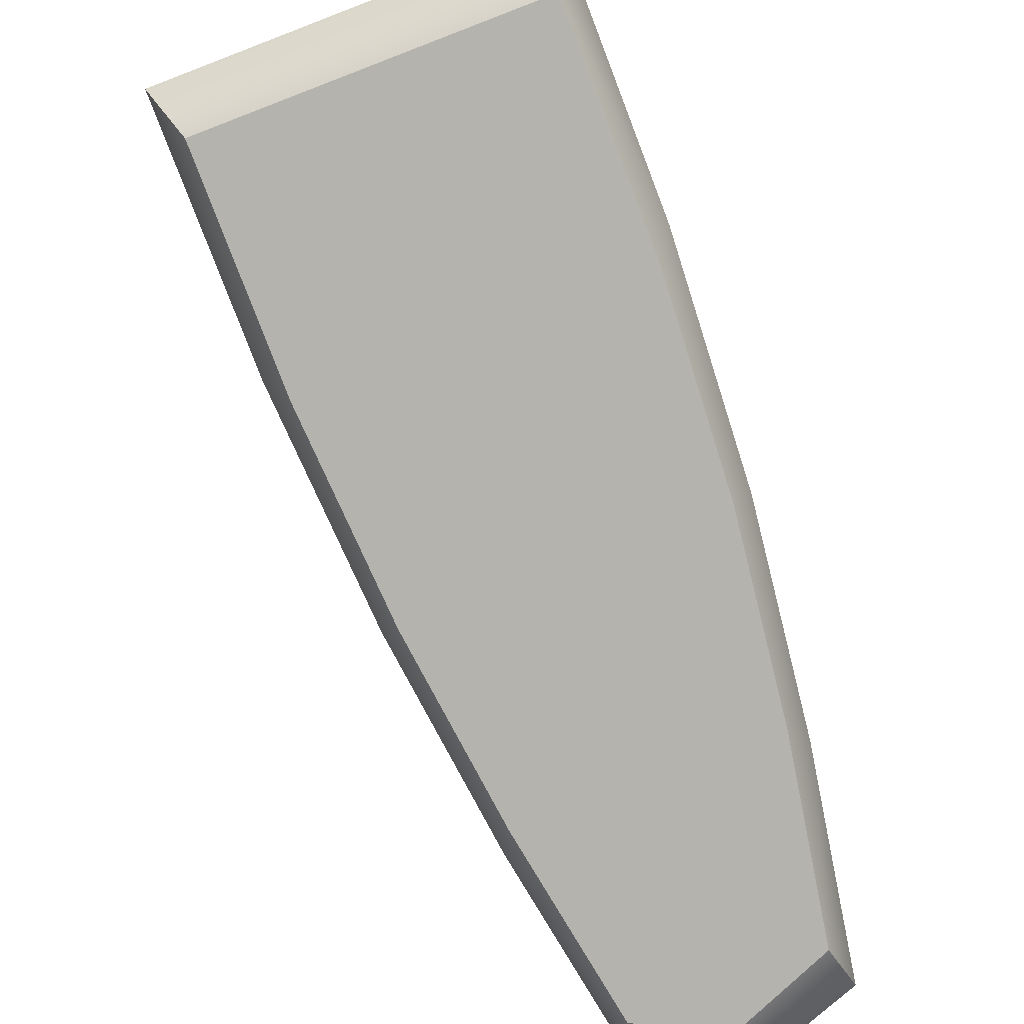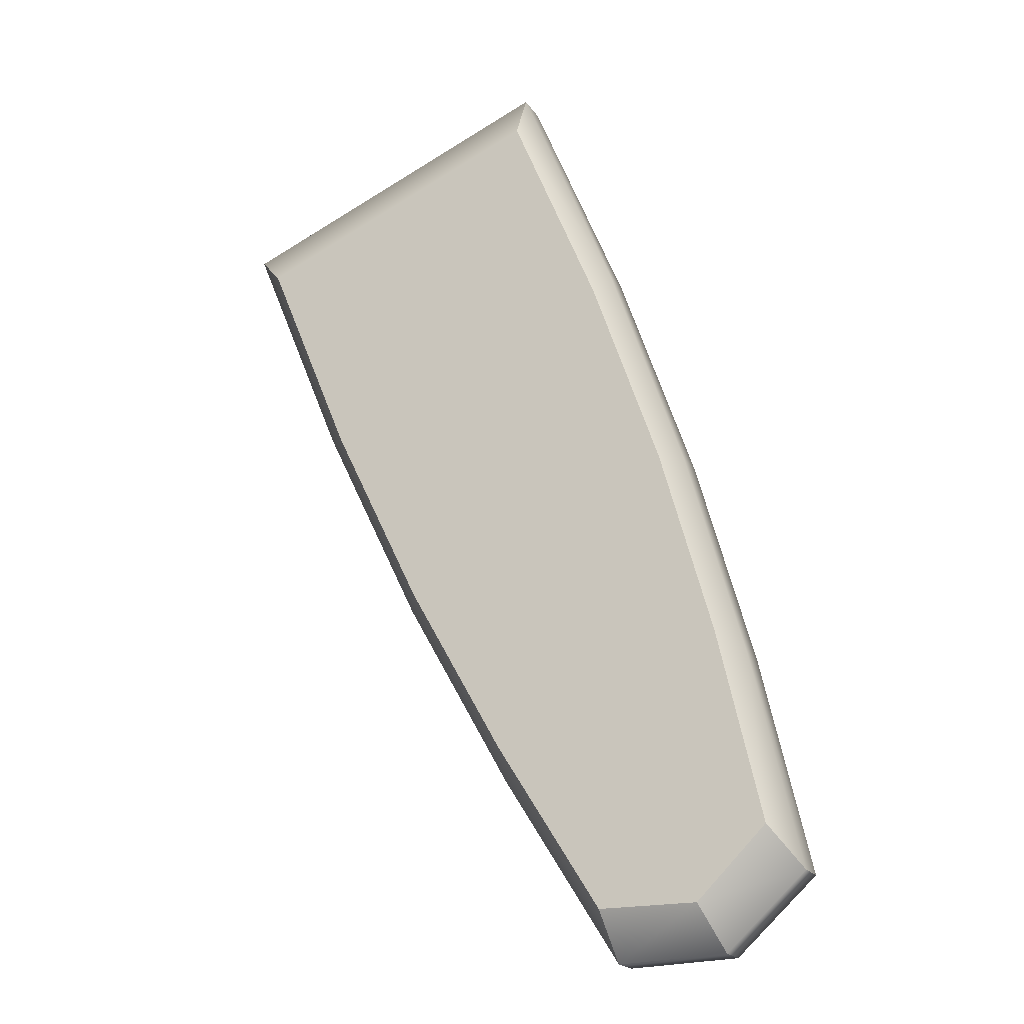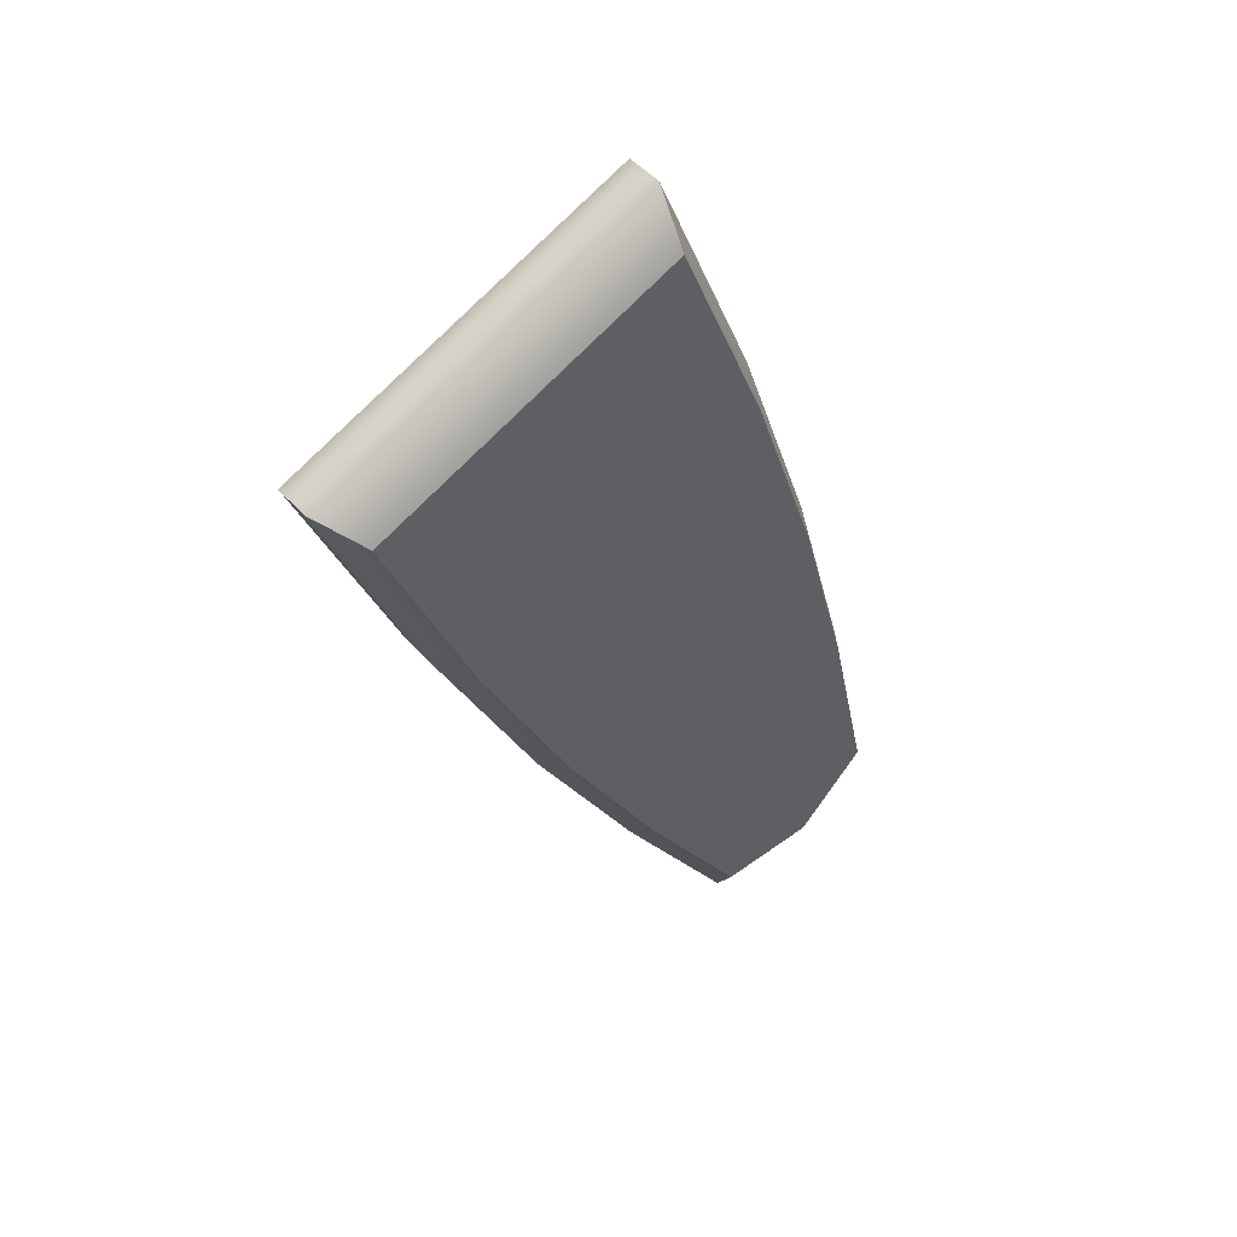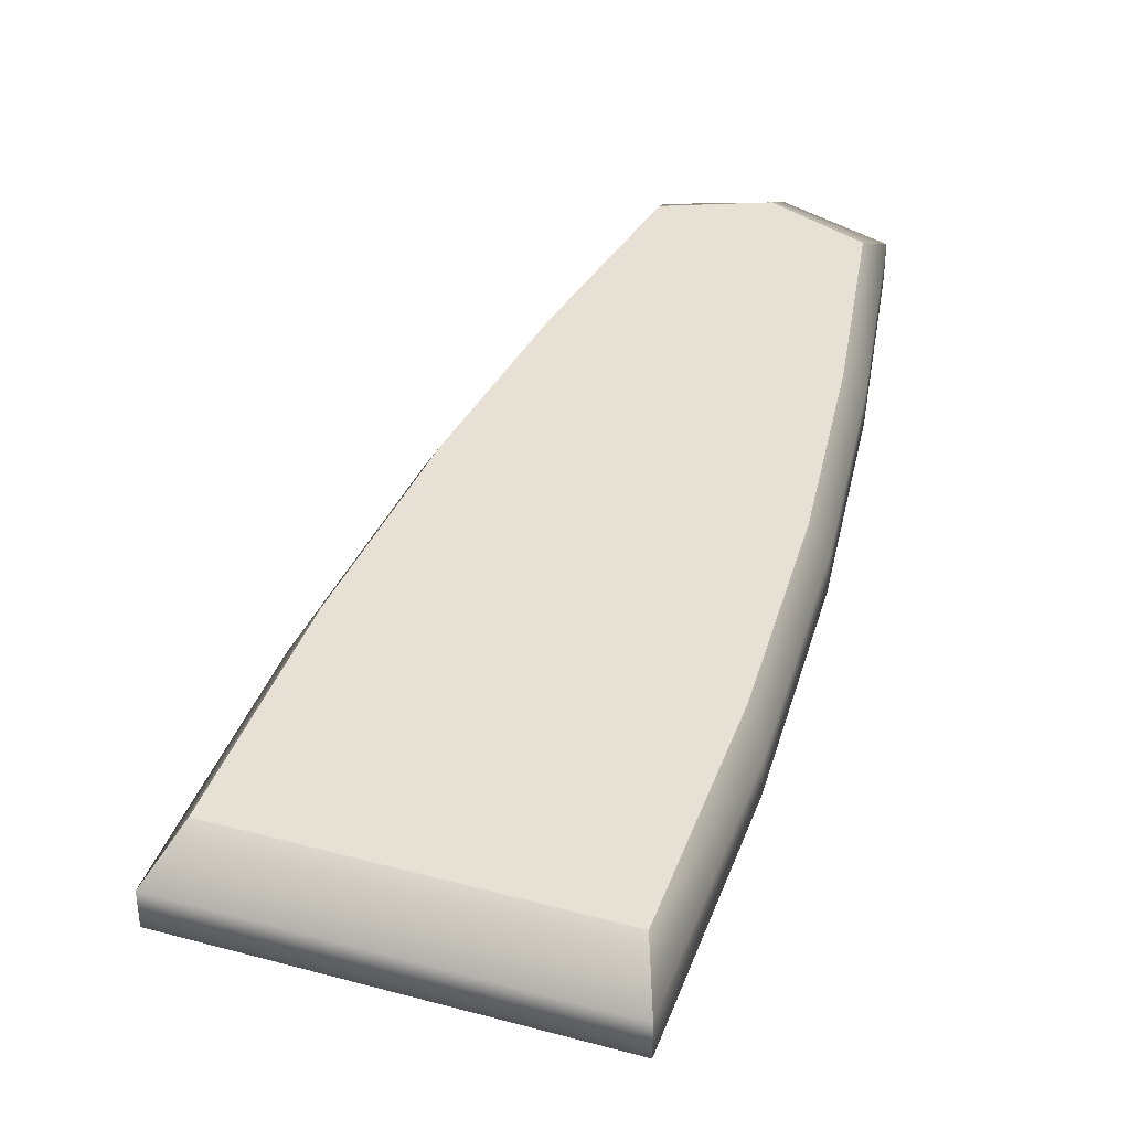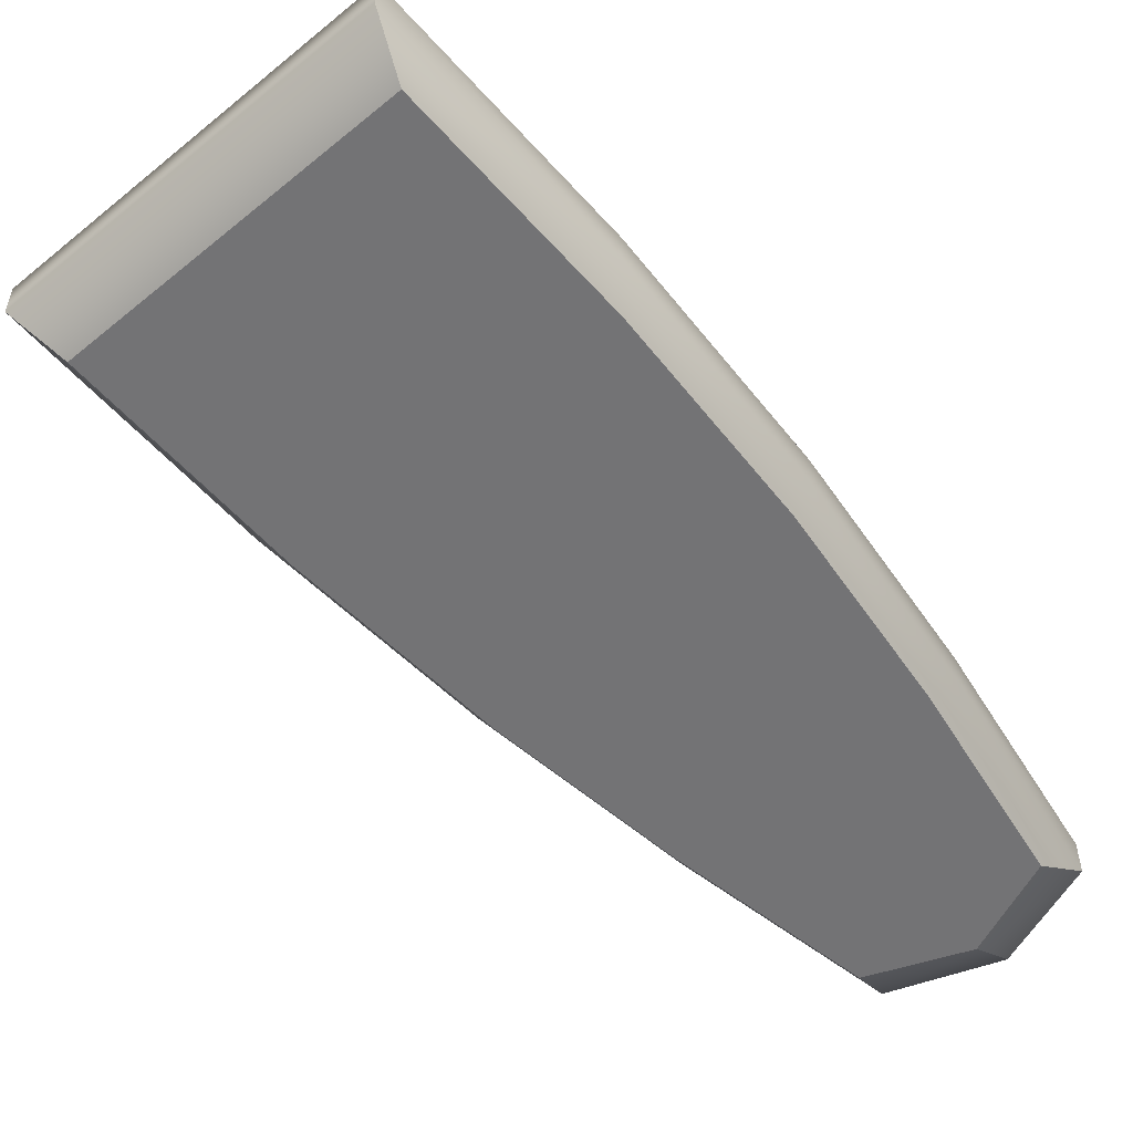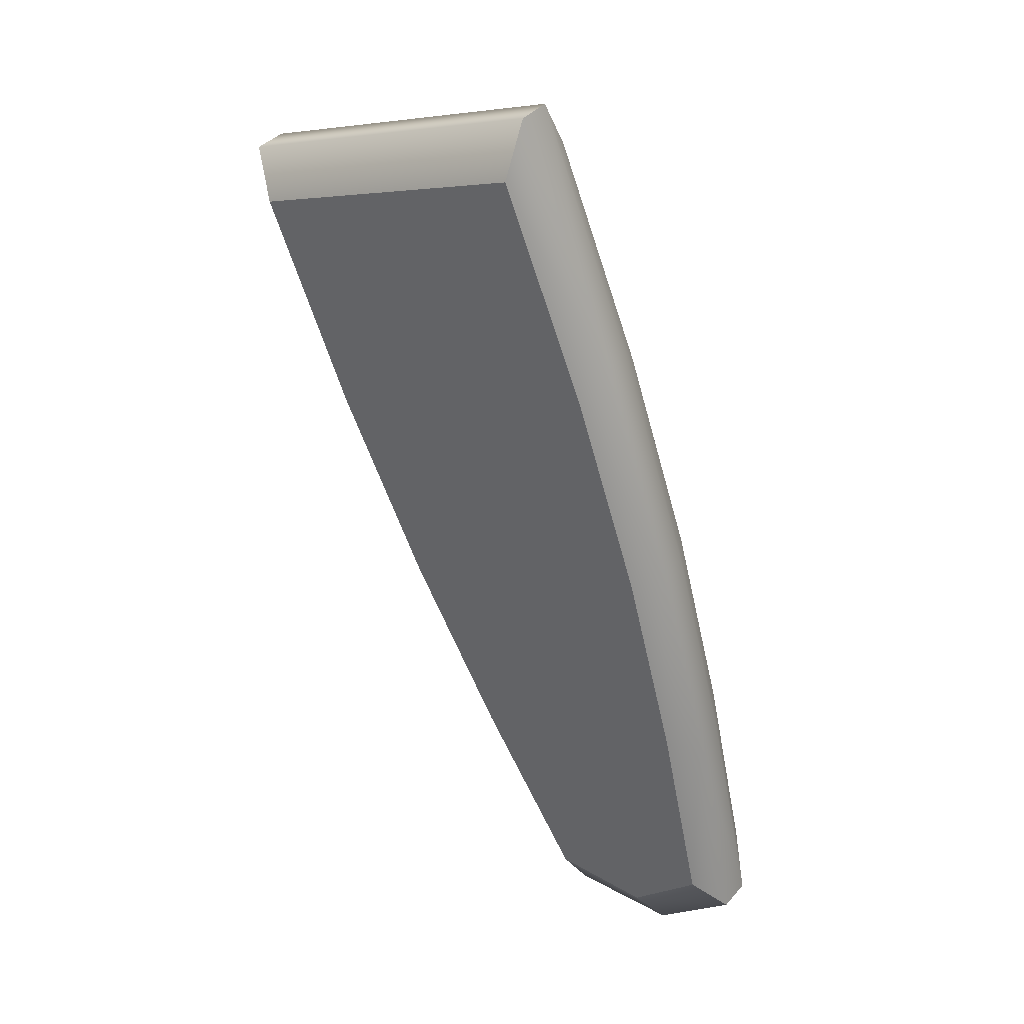
<metadata>
{"format":"obj","ext":"obj","renderer":"f3d","projection":"perspective","resolution":1024,"background":"white","views":[{"elev":-80.0,"azim":-1.5,"up":"+Y"},{"elev":-19.5,"azim":23.4,"up":"+Z"},{"elev":48.2,"azim":-39.3,"up":"+Z"},{"elev":39.1,"azim":-3.7,"up":"+Y"},{"elev":-56.0,"azim":18.3,"up":"+Y"},{"elev":38.9,"azim":36.1,"up":"+Z"}]}
</metadata>
<code>
g default
v -1.097 -0.2424 1.295
v -1.198 -0.1615 1.401
v -0.2687 -0.1615 1.786
v -0.2654 -0.2424 1.64
v -1.198 -0.06529 1.401
v -0.2687 -0.06529 1.786
v -1.097 0.01567 1.295
v -0.2654 0.01567 1.64
v -0.8516 0.01567 0.7032
v -0.02 0.01567 1.048
v -0.5954 0.01567 0.1757
v 0.1718 0.01567 0.4935
v -0.8516 -0.2424 0.7032
v -0.02 -0.2424 1.048
v 0.005601 -0.1615 1.124
v 0.005601 -0.06529 1.124
v 0.22 -0.06529 0.505
v -0.9239 -0.1615 0.7393
v -0.9239 -0.06529 0.7393
v -0.6376 -0.06529 0.1497
v 0.22 -0.1615 0.505
v 0.1718 -0.2424 0.4935
v 0.3848 -0.06529 -0.0879
v 0.5223 -0.06529 -0.6921
v 0.5223 -0.1615 -0.6921
v 0.3848 -0.1615 -0.0879
v 0.3193 0.01567 -0.03686
v 0.4422 0.01567 -0.5774
v -0.6376 -0.1615 0.1497
v -0.5954 -0.2424 0.1757
v 0.2988 -0.1615 -0.898
v -0.004897 -0.1615 -0.9104
v -0.0294 -0.2424 -0.7727
v 0.2465 -0.2424 -0.7717
v -0.3246 -0.2424 -0.3036
v 0.3193 -0.2424 -0.03686
v 0.4422 -0.2424 -0.5774
v -0.3349 -0.1615 -0.386
v -0.3246 0.01567 -0.3036
v -0.3349 -0.06529 -0.386
v -0.0294 0.01567 -0.7727
v 0.2465 0.01567 -0.7717
v -0.004897 -0.06529 -0.9104
v 0.2988 -0.06529 -0.898
g RLeg
f 1 4 2
f 2 4 3
f 2 3 5
f 5 3 6
f 5 6 7
f 7 6 8
f 7 8 9
f 9 8 10
f 9 10 11
f 11 10 12
f 13 14 1
f 1 14 4
f 14 15 4
f 4 15 3
f 3 15 6
f 6 15 16
f 16 17 10
f 10 17 12
f 6 16 8
f 8 16 10
f 13 1 18
f 18 1 2
f 18 2 19
f 19 2 5
f 19 9 20
f 20 9 11
f 5 7 19
f 19 7 9
f 22 21 14
f 14 21 15
f 23 26 24
f 24 26 25
f 17 21 23
f 23 21 26
f 16 15 17
f 17 15 21
f 24 28 23
f 23 28 27
f 23 27 17
f 17 27 12
f 30 13 29
f 29 13 18
f 20 29 19
f 19 29 18
f 31 34 32
f 32 34 33
f 35 34 36
f 22 30 36
f 36 30 35
f 14 13 22
f 22 13 30
f 36 37 26
f 26 37 25
f 22 36 21
f 21 36 26
f 35 38 33
f 33 38 32
f 30 29 35
f 35 29 38
f 37 34 25
f 25 34 31
f 36 34 37
f 34 35 33
f 40 20 39
f 39 20 11
f 27 39 12
f 12 39 11
f 39 42 41
f 41 42 43
f 43 42 44
f 43 44 32
f 32 44 31
f 43 40 41
f 41 40 39
f 42 27 28
f 44 42 24
f 24 42 28
f 25 31 24
f 24 31 44
f 20 40 29
f 29 40 38
f 38 40 32
f 32 40 43
f 42 39 27

</code>
